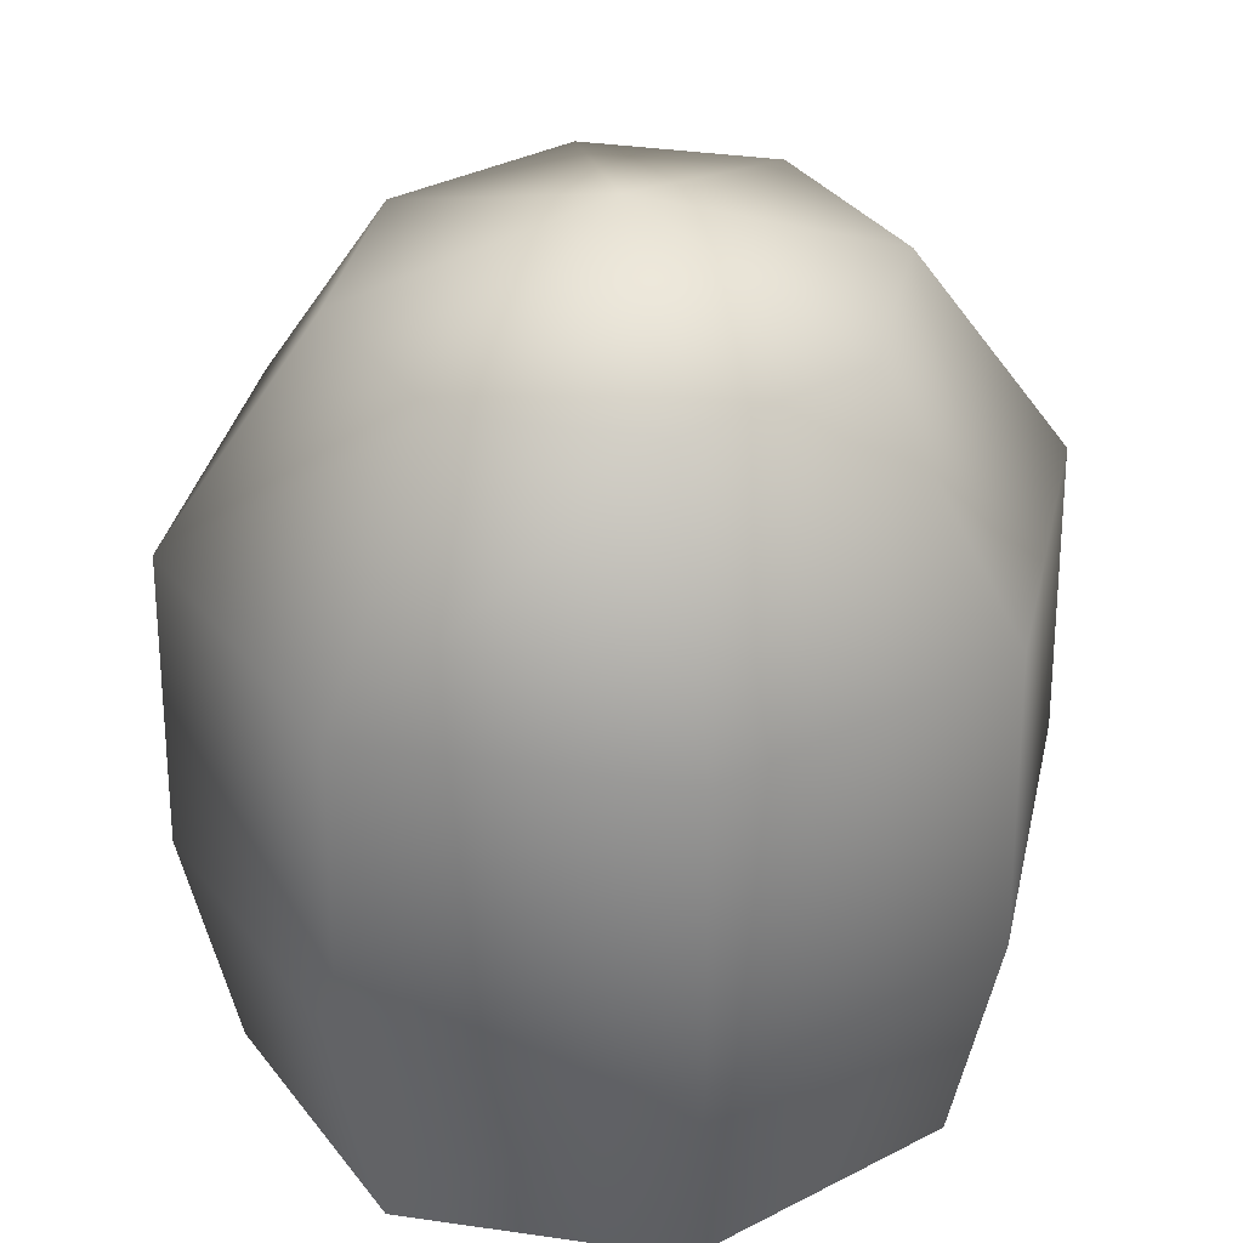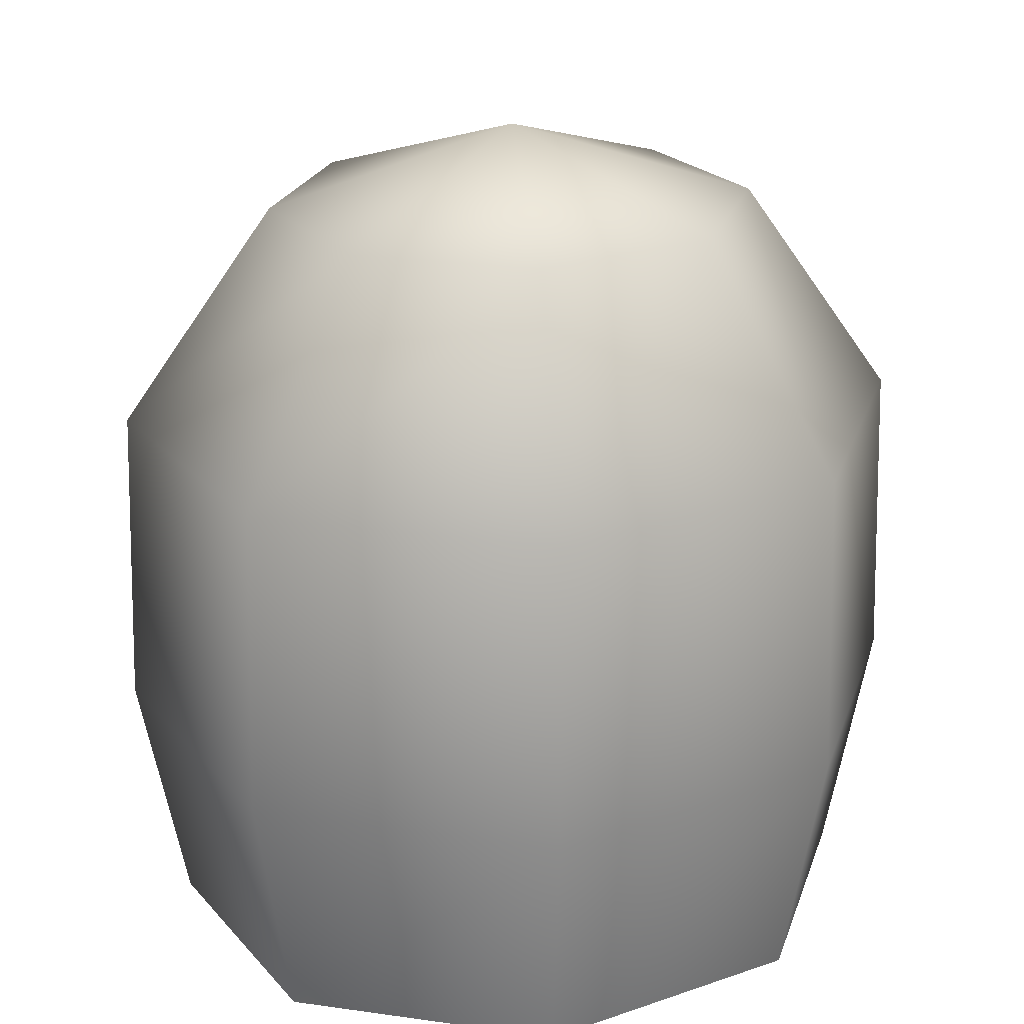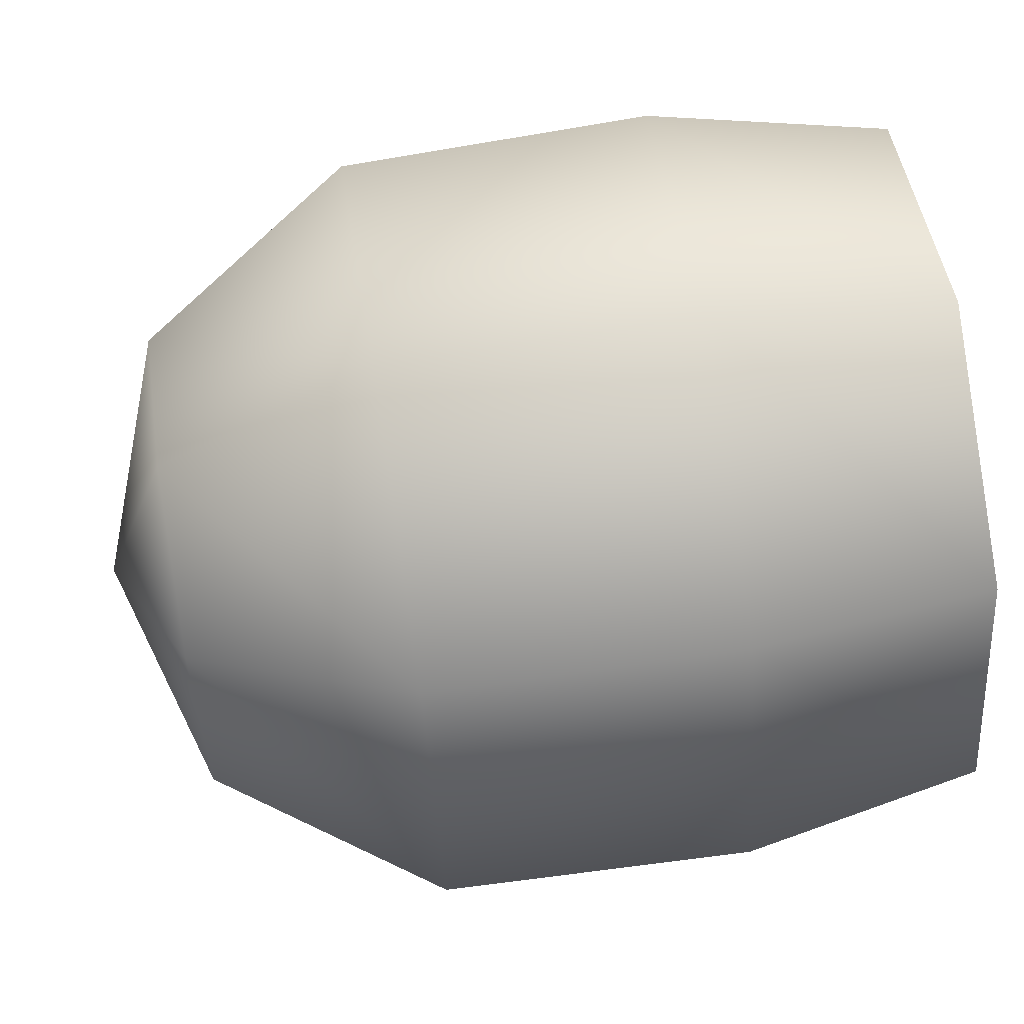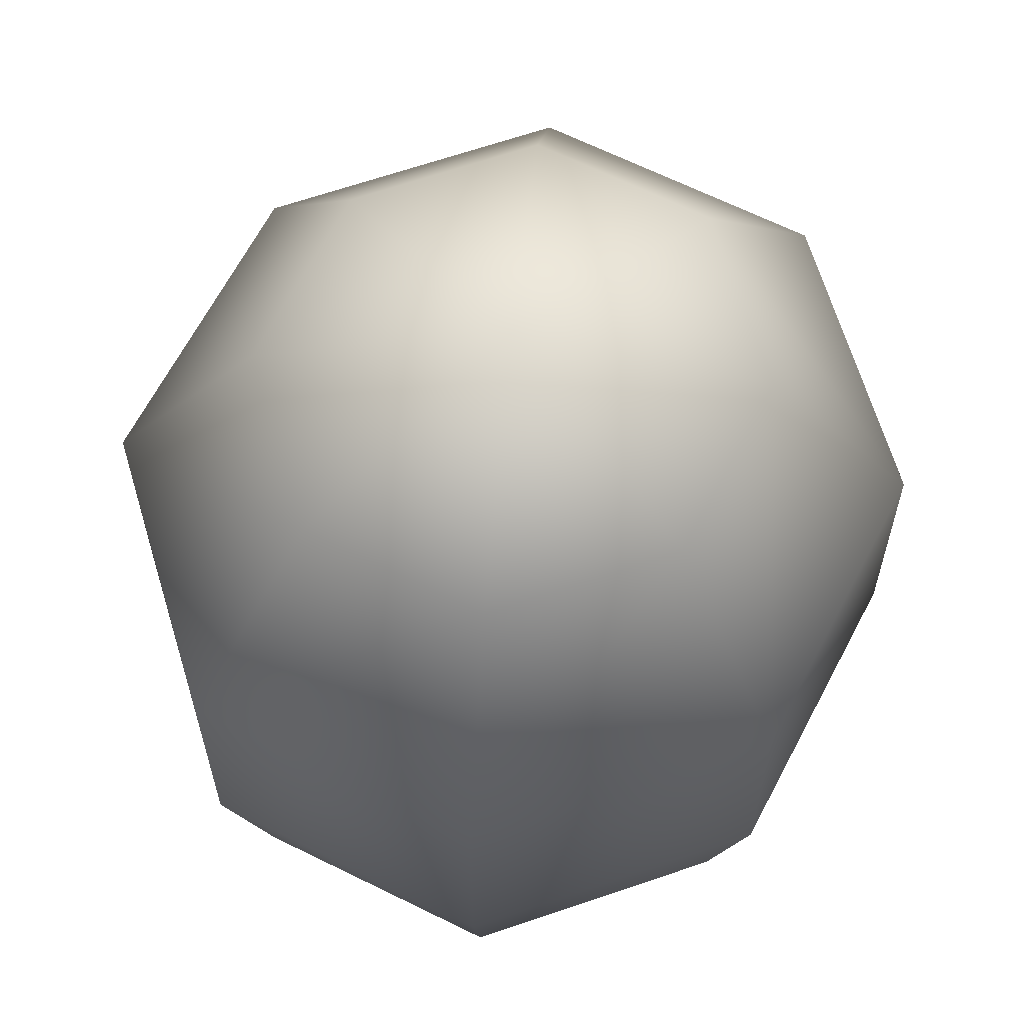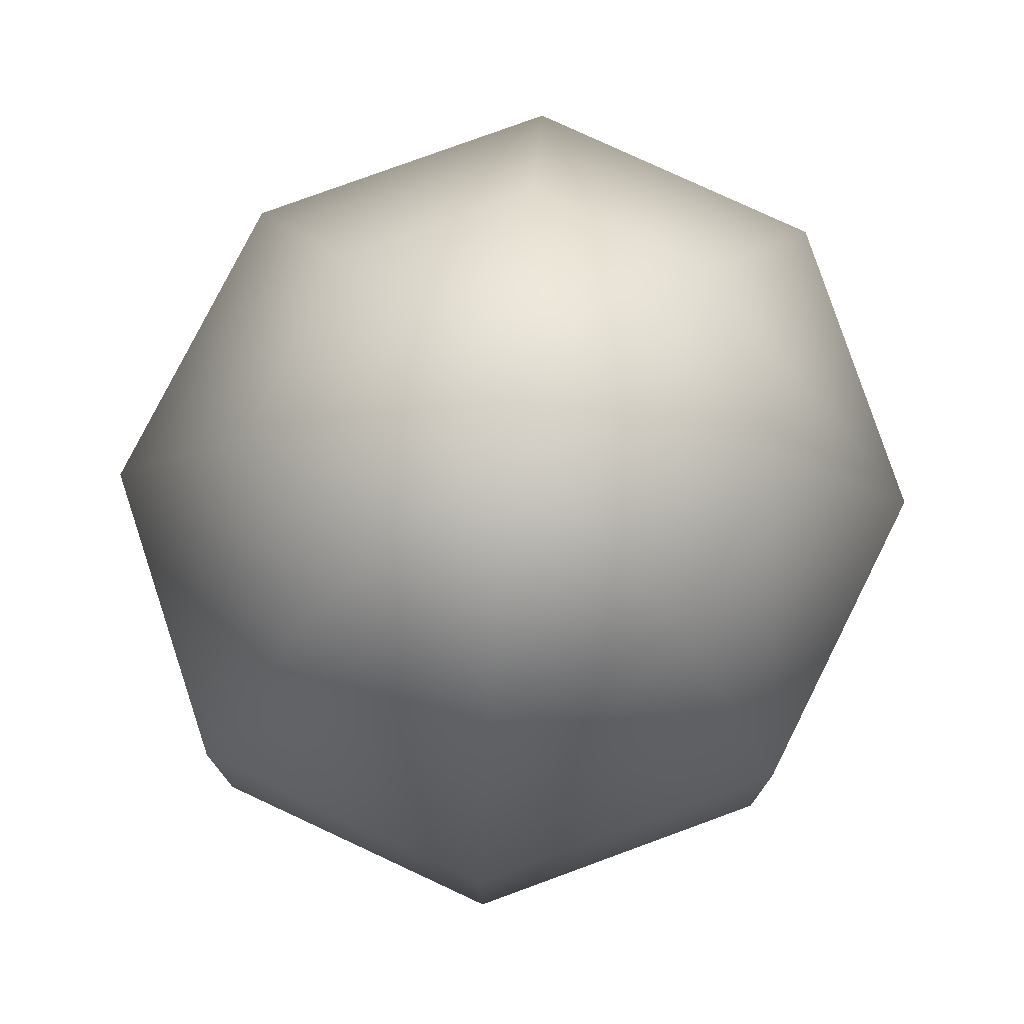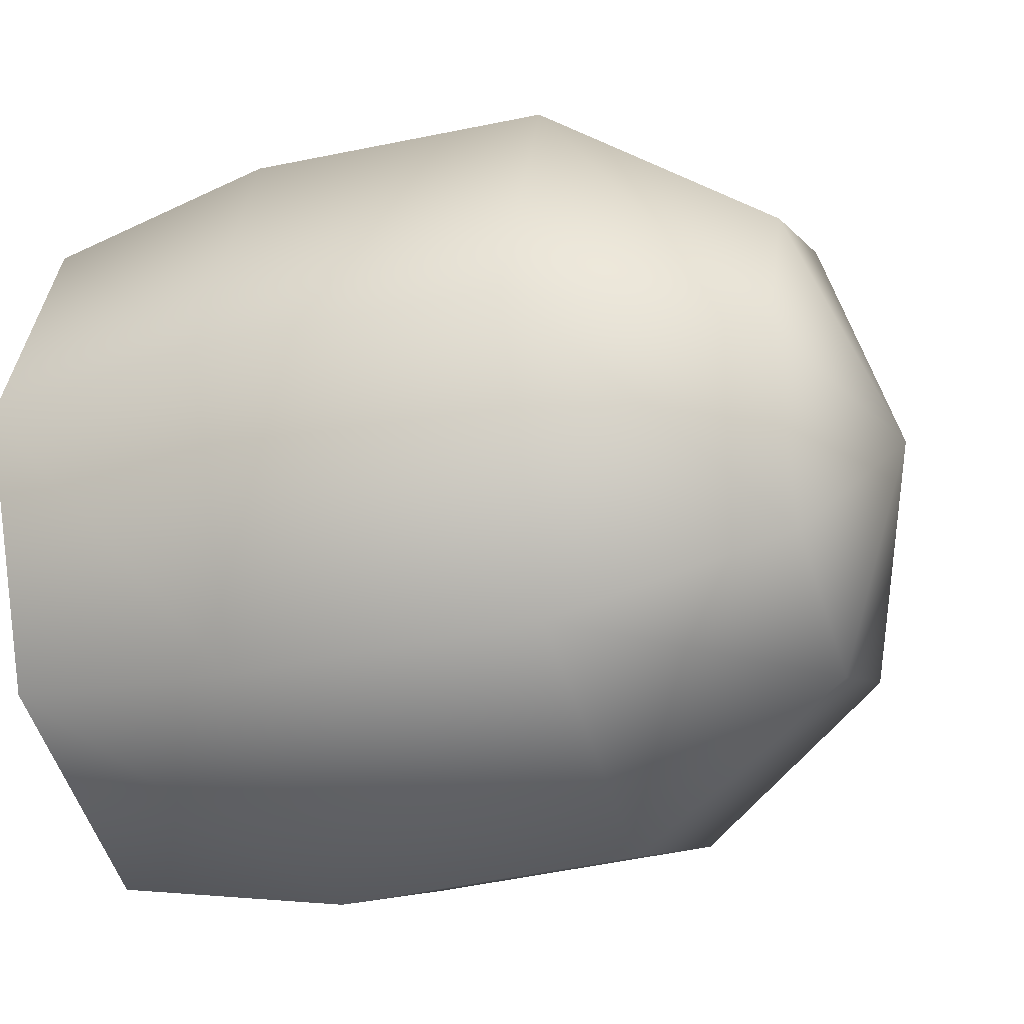
<metadata>
{"format":"obj","ext":"obj","renderer":"f3d","projection":"perspective","resolution":1024,"background":"white","views":[{"elev":35.7,"azim":-145.8,"up":"+Y"},{"elev":22.2,"azim":-142.7,"up":"+Y"},{"elev":68.4,"azim":-98.9,"up":"+Z"},{"elev":67.1,"azim":49.6,"up":"+Y"},{"elev":79.1,"azim":-131.7,"up":"+Y"},{"elev":-30.1,"azim":109.6,"up":"+Z"}]}
</metadata>
<code>
g Plant_0
v 0.1101 0.03416 -0.115
v 0.1246 0.1411 -0.1302
v 0 0.1411 -0.1841
v 0 0.03416 -0.1626
v 0.1557 0.03416 0
v -0.1246 0.1411 -0.1302
v -0.1101 0.03416 -0.115
v 0.1763 0.1411 0
v 0.1101 0.03416 0.115
v -0.1763 0.1411 0
v -0.1557 0.03416 0
v 0.1246 0.1411 0.1302
v 0 0.03416 0.1626
v -0.1246 0.1411 0.1302
v -0.1101 0.03416 0.115
v 0 0.1411 0.1841
v 0 0.2765 -0.1801
v -0.1219 0.2765 -0.1274
v 0.1219 0.2765 -0.1274
v -0.1725 0.2765 0
v 0.1725 0.2765 0
v -0.1219 0.2765 0.1274
v 0 0.2765 0.1801
v 0.1219 0.2765 0.1274
v 0 0.3722 -0.1113
v -0.07537 0.3722 -0.07871
v 0 0.4064 0
v 0.07537 0.3722 -0.07871
v -0.1066 0.3722 0
v 0.1066 0.3722 0
v -0.07537 0.3722 0.07871
v 0.07537 0.3722 0.07871
v 0 0.3722 0.1113
g Plant_0_0
f 3 2 1
f 4 3 1
f 1 2 5
f 6 3 4
f 7 6 4
f 2 8 5
f 5 8 9
f 10 6 7
f 11 10 7
f 8 12 9
f 9 12 13
f 14 10 11
f 15 14 11
f 13 16 15
f 12 16 13
f 16 14 15
f 3 17 2
f 6 18 3
f 18 17 3
f 2 19 8
f 17 19 2
f 10 20 6
f 20 18 6
f 8 21 12
f 19 21 8
f 14 22 10
f 22 20 10
f 16 23 14
f 23 22 14
f 12 24 16
f 21 24 12
f 24 23 16
f 17 25 19
f 18 26 17
f 26 25 17
f 26 27 25
f 25 28 19
f 19 28 21
f 25 27 28
f 29 26 18
f 20 29 18
f 29 27 26
f 28 30 21
f 21 30 24
f 28 27 30
f 31 29 20
f 31 27 29
f 22 31 20
f 30 32 24
f 24 32 23
f 30 27 32
f 33 31 22
f 23 33 22
f 32 33 23
f 33 27 31
f 32 27 33

</code>
